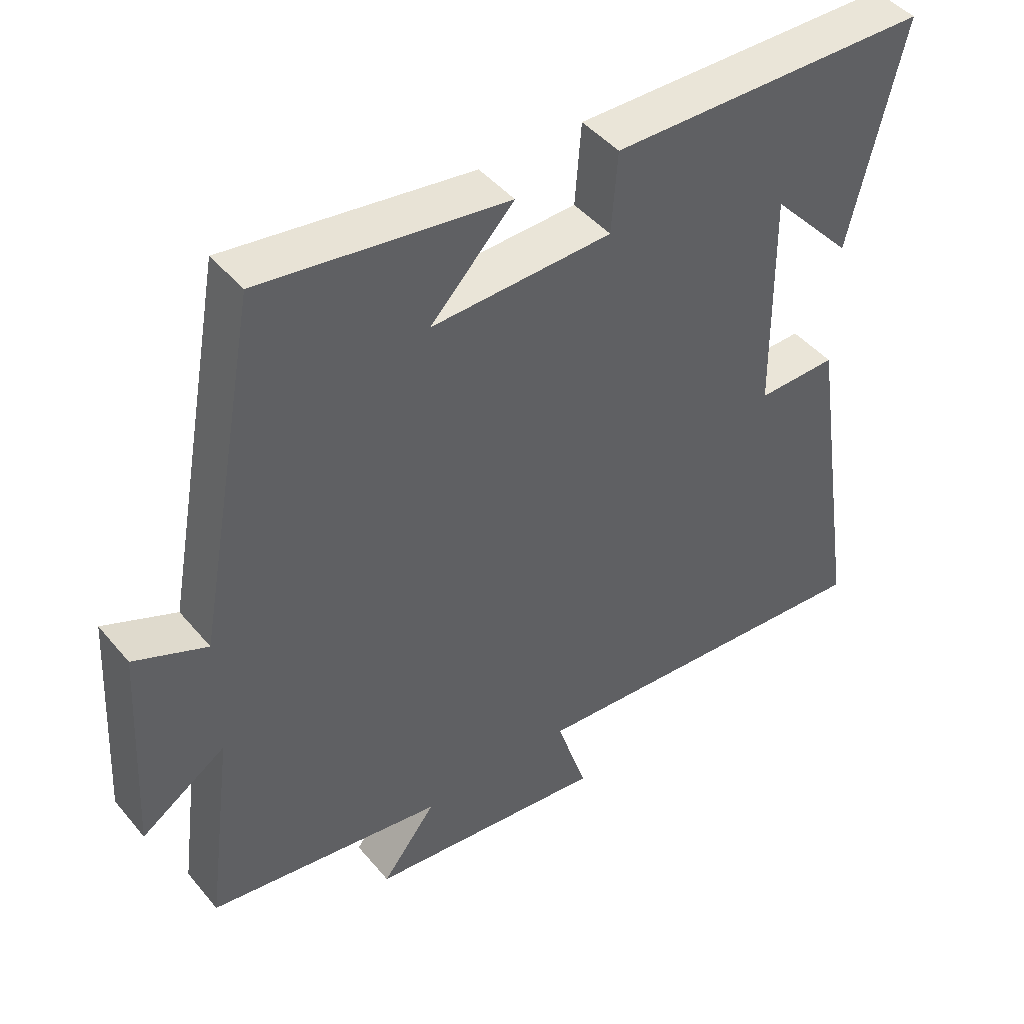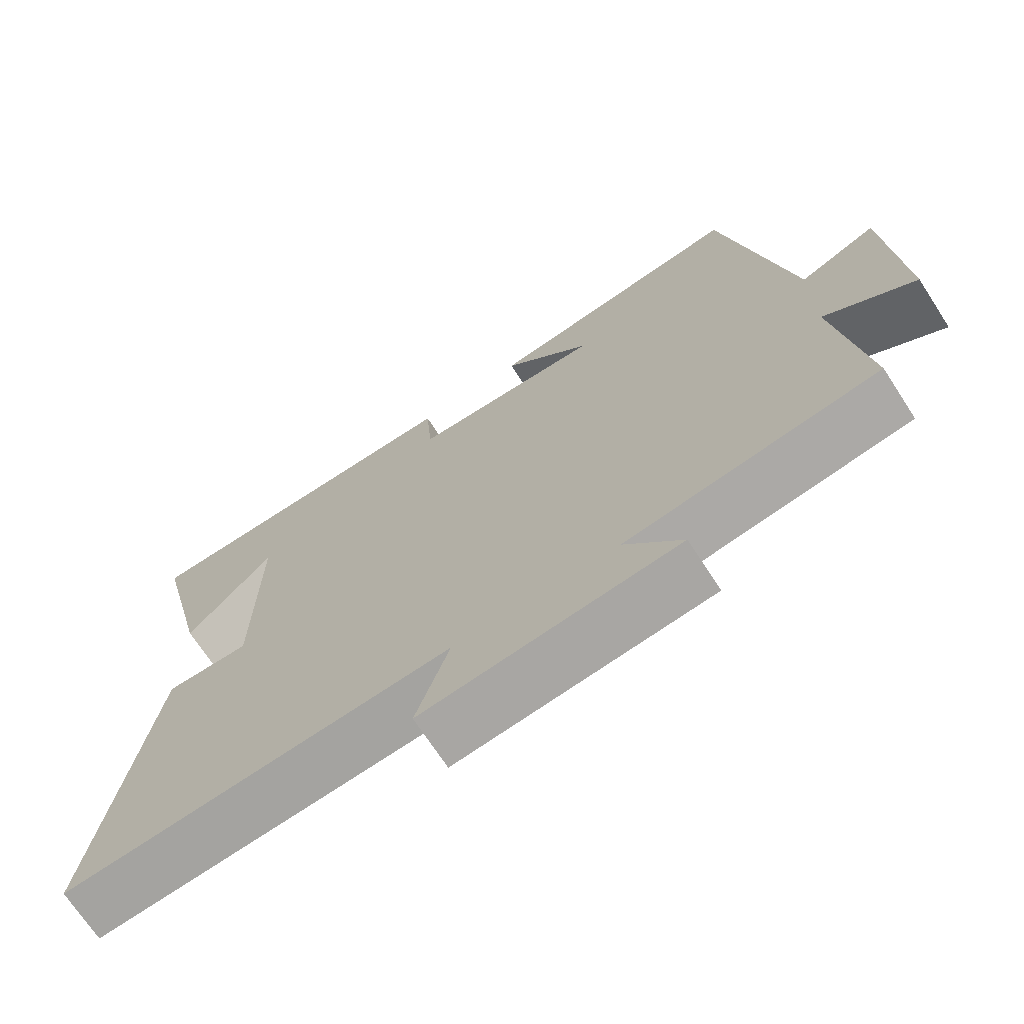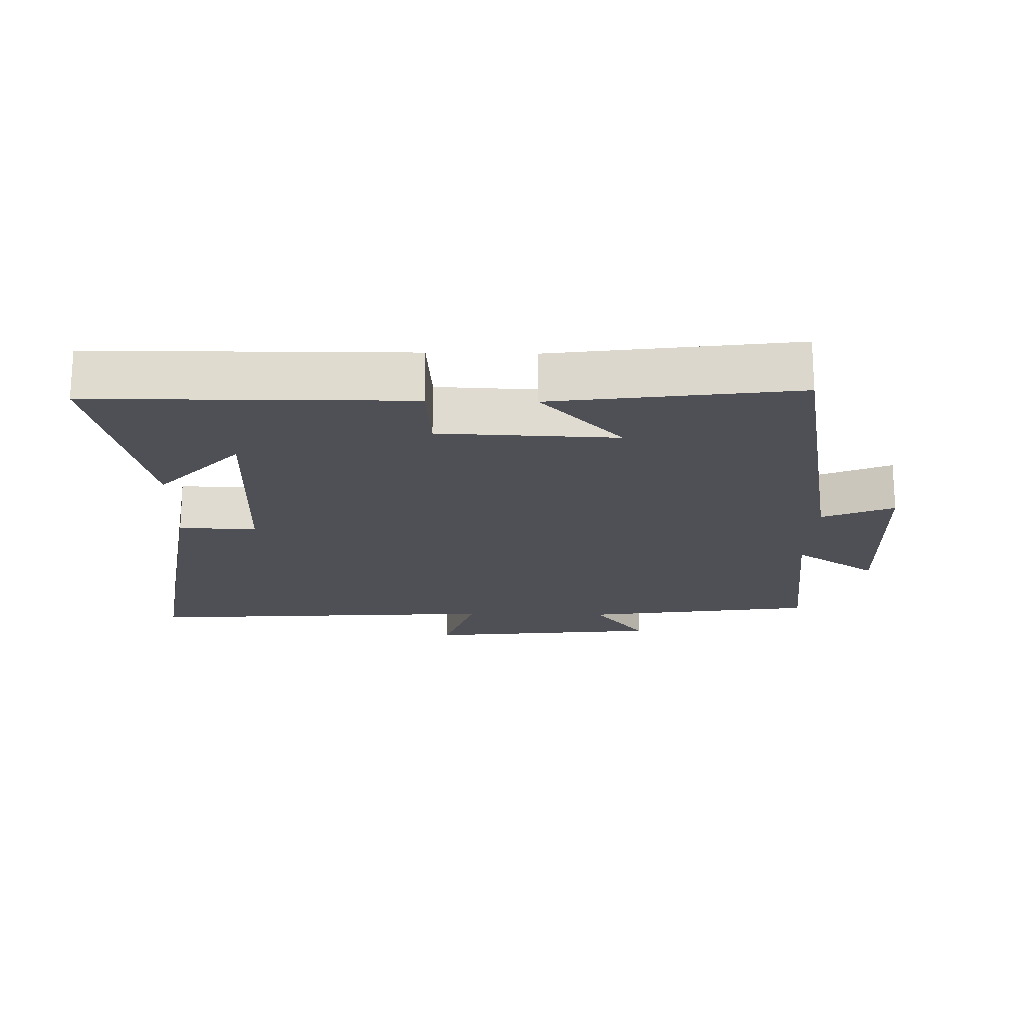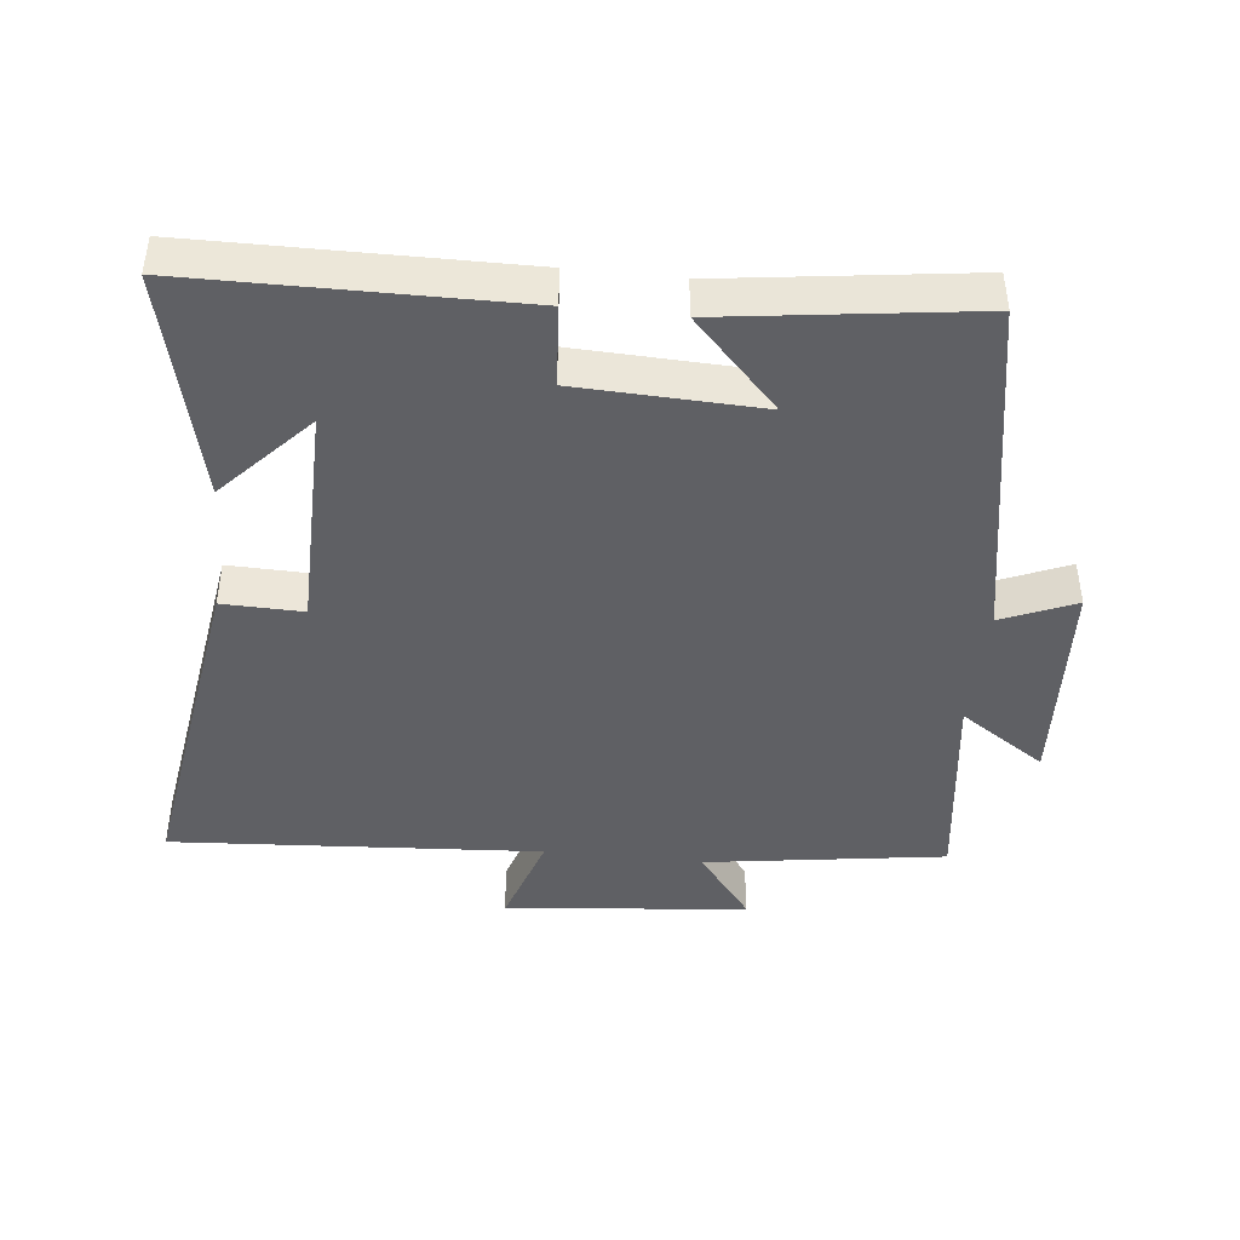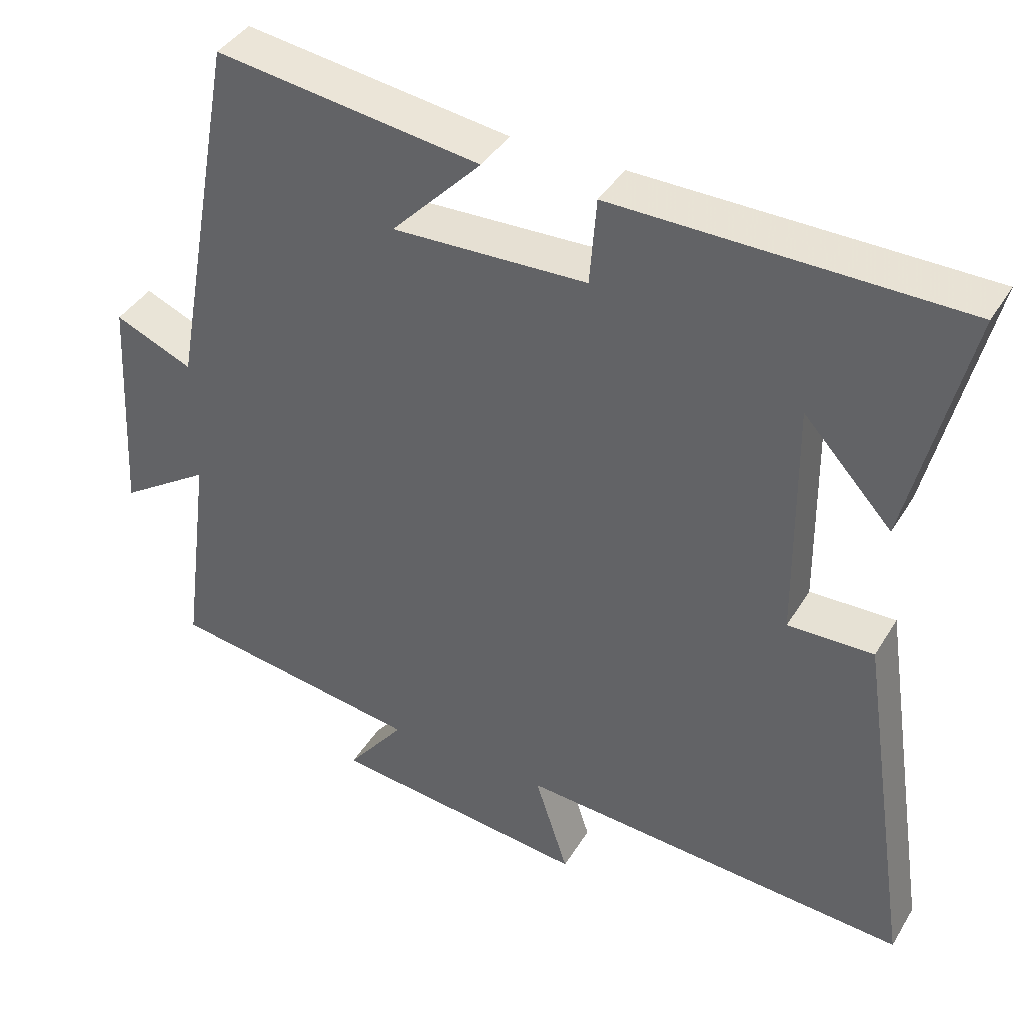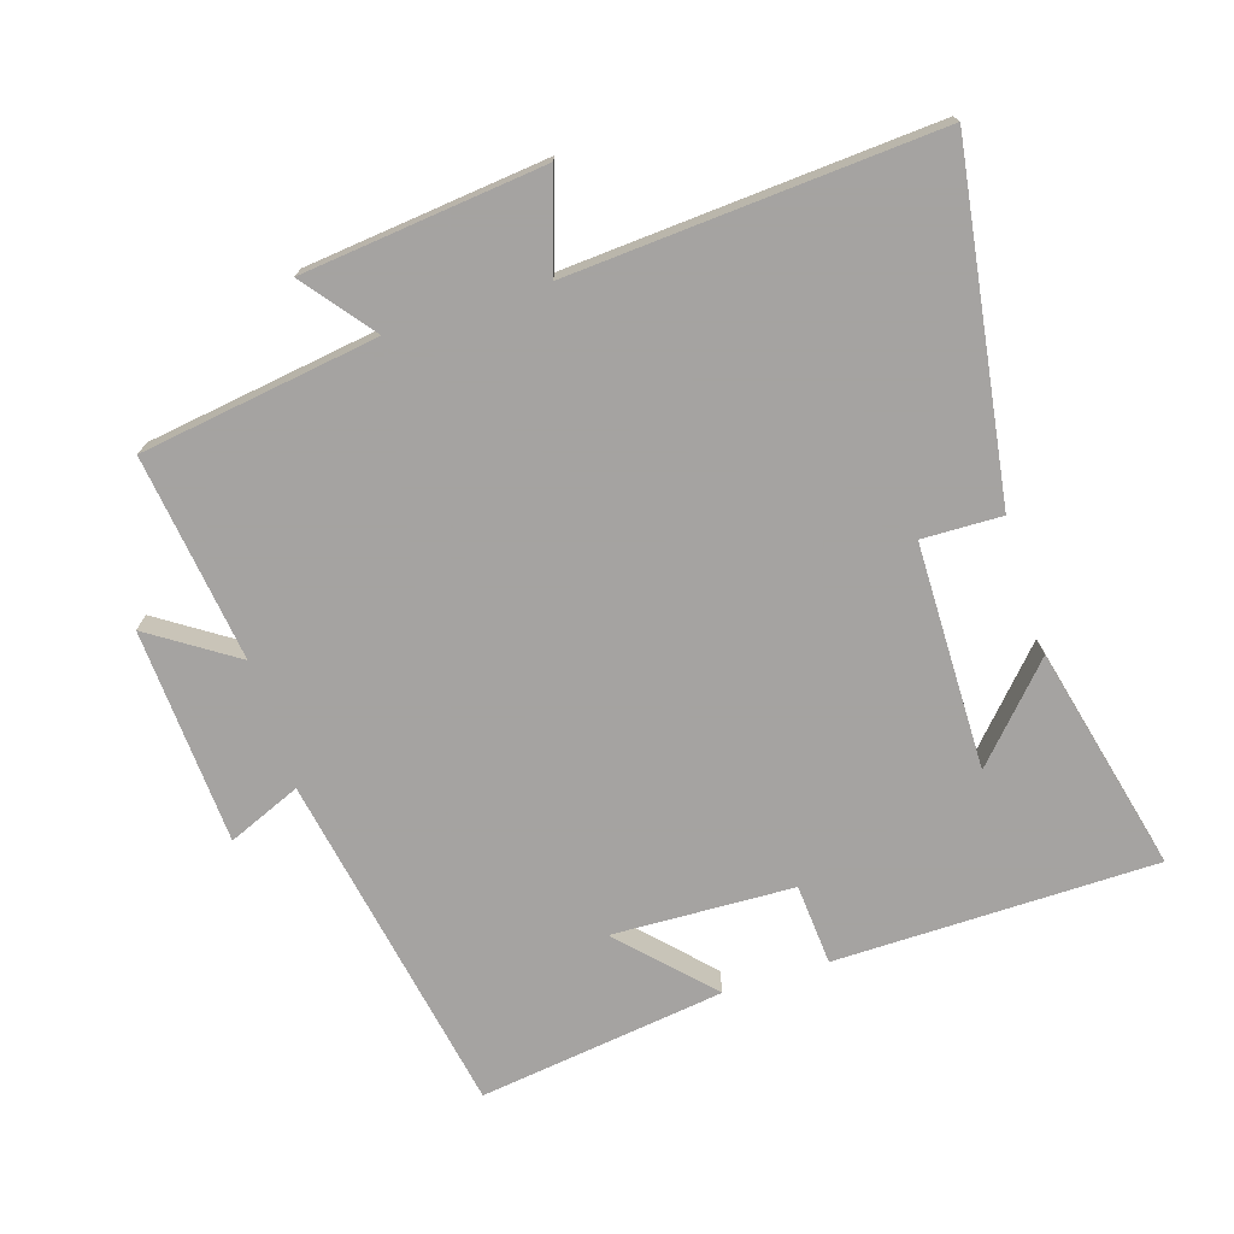
<metadata>
{"format":"obj","ext":"obj","renderer":"f3d","projection":"perspective","resolution":1024,"background":"white","views":[{"elev":45.0,"azim":143.0,"up":"+Z"},{"elev":-70.6,"azim":33.1,"up":"+Z"},{"elev":-19.3,"azim":-1.4,"up":"+Y"},{"elev":-43.6,"azim":-6.2,"up":"+Y"},{"elev":40.4,"azim":-151.4,"up":"+Z"},{"elev":-73.1,"azim":-162.4,"up":"+Y"}]}
</metadata>
<code>
v 0.54 0.07 -0.449
v 0.191 0.07 -0.5
v 0.271 0.07 -0.603
v -0.083 0.07 -0.641
v -0.037 0.07 -0.5
v -0.576 0.07 -0.536
v -0.5 0.07 -0.035
v -0.383 0.07 -0.038
v -0.379 0.07 0.294
v -0.5 0.07 0.163
v -0.579 0.07 0.495
v -0.107 0.07 0.5
v -0.098 0.07 0.381
v 0.168 0.07 0.371
v 0.045 0.07 0.5
v 0.407 0.07 0.549
v 0.5 0.07 0.042
v 0.607 0.07 0.087
v 0.625 0.07 -0.229
v 0.5 0.07 -0.146
v 0.54 0 -0.449
v 0.191 0 -0.5
v 0.271 0 -0.603
v -0.083 0 -0.641
v -0.037 0 -0.5
v -0.576 0 -0.536
v -0.5 0 -0.035
v -0.383 0 -0.038
v -0.379 0 0.294
v -0.5 0 0.163
v -0.579 0 0.495
v -0.107 0 0.5
v -0.098 0 0.381
v 0.168 0 0.371
v 0.045 0 0.5
v 0.407 0 0.549
v 0.5 0 0.042
v 0.607 0 0.087
v 0.625 0 -0.229
v 0.5 0 -0.146
f 17 18 19 20
f 16 17 20
f 16 20 1 2
f 14 15 16
f 14 16 2
f 13 14 2
f 11 12 13
f 9 10 11
f 9 11 13
f 8 9 13 2
f 5 6 7 8
f 2 3 4 5
f 2 5 8
f 40 39 38 37
f 40 37 36
f 22 21 40 36
f 36 35 34
f 22 36 34
f 22 34 33
f 33 32 31
f 31 30 29
f 33 31 29
f 22 33 29 28
f 28 27 26 25
f 25 24 23 22
f 28 25 22
f 1 21 22 2
f 2 22 23 3
f 3 23 24 4
f 4 24 25 5
f 5 25 26 6
f 6 26 27 7
f 7 27 28 8
f 8 28 29 9
f 9 29 30 10
f 10 30 31 11
f 11 31 32 12
f 12 32 33 13
f 13 33 34 14
f 14 34 35 15
f 15 35 36 16
f 16 36 37 17
f 17 37 38 18
f 18 38 39 19
f 19 39 40 20
f 20 40 21 1

</code>
